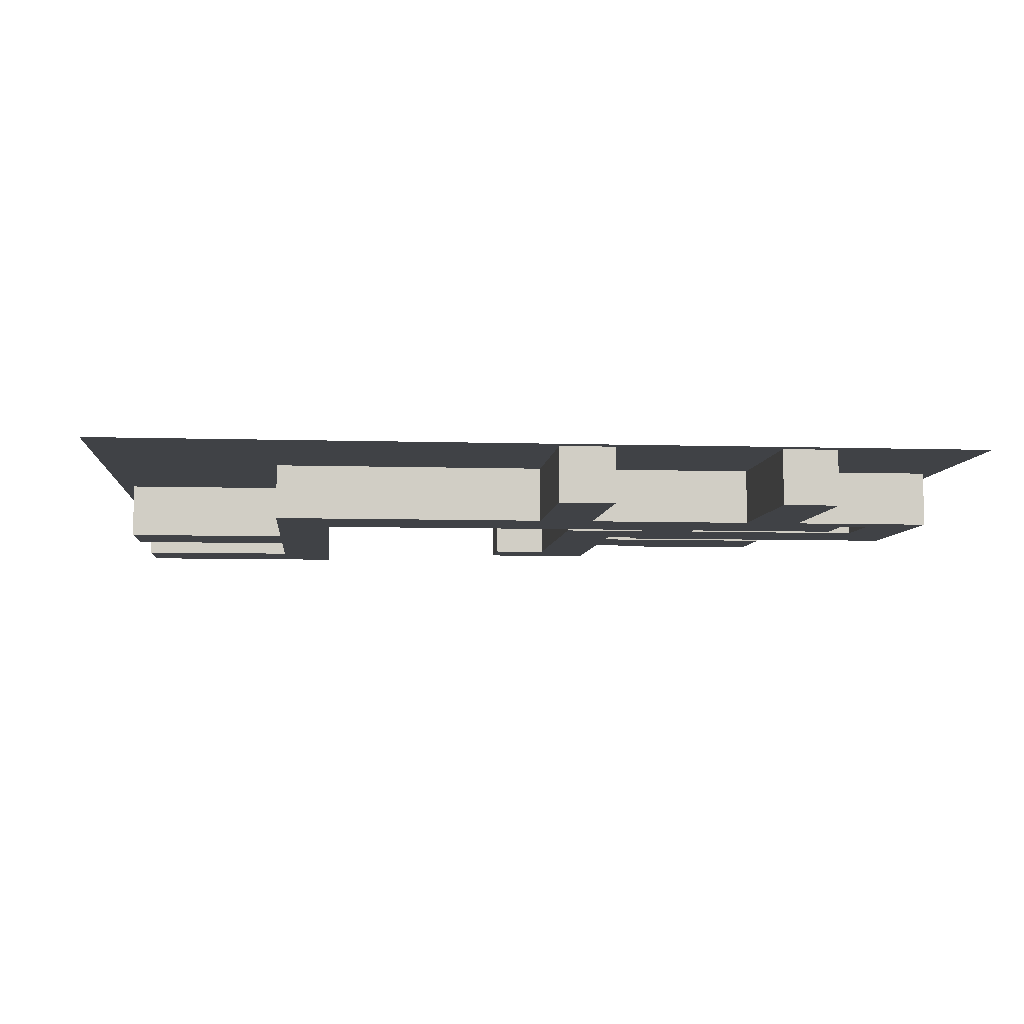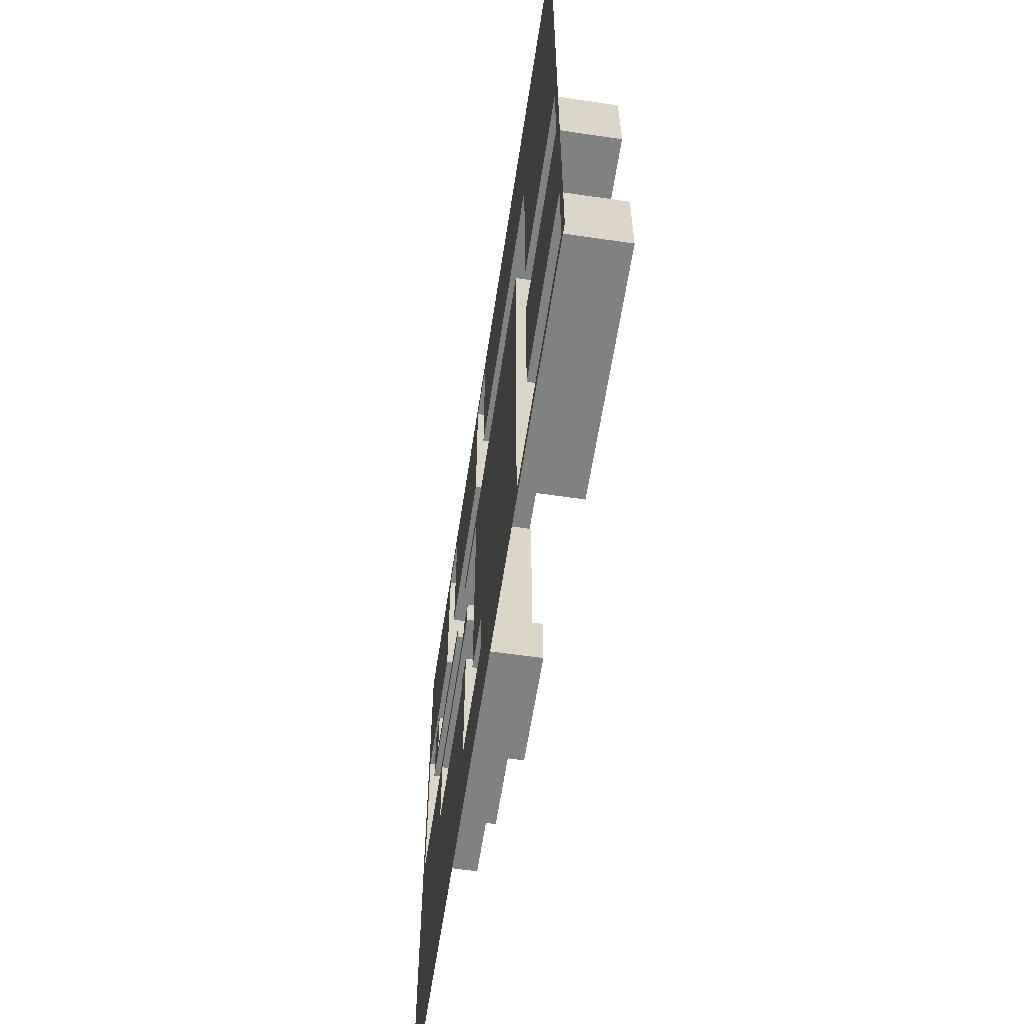
<metadata>
{"format":"obj","ext":"obj","renderer":"f3d","projection":"perspective","resolution":1024,"background":"white","views":[{"elev":-6.4,"azim":-5.5,"up":"+Y"},{"elev":-60.3,"azim":-98.6,"up":"+Z"}]}
</metadata>
<code>
g default
v -48 0 38
v -47 0 38
v -35 0 38
v -31 0 38
v -15 0 38
v -11 0 38
v -6 0 38
v -2.011 0 38
v 1 0 38
v 5 0 38
v 9 0 38
v 11 0 38
v 15 0 38
v 15.96 0 38
v -48 0 37
v -47 0 37
v -35 0 37
v -31 0 37
v -15 0 37
v -11 0 37
v -6 0 37
v -2.011 0 37
v 1 0 37
v 5 0 37
v 9 0 37
v 11 0 37
v 15 0 37
v 15.96 0 37
v -48 0 25
v -47 0 25
v -35 0 25
v -31 0 25
v -15 0 25
v -11 0 25
v -6 0 25
v -2.011 0 25
v 1 0 25
v 5 0 25
v 9 0 25
v 11 0 25
v 15 0 25
v 15.96 0 25
v -48 0 19
v -47 0 19
v -35 0 19
v -31 0 19
v -15 0 19
v -11 0 19
v -6 0 19
v -2.011 -0 19
v 1 0 19
v 5 0 19
v 9 -0 19
v 11 -0 19
v 15 0 19
v 15.96 0 19
v -48 0 12
v -47 0 12
v -35 0 12
v -31 0 12
v -15 0 12
v -6 0 12
v -2.011 0 12
v 1 0 12
v 5 0 12
v 9 0 12
v 11 0 12
v 15 0 12
v 15.96 0 12
v -48 0 6
v -47 0 6
v -31 0 6
v -15 0 6
v -6 0 6
v 5 0 6
v 9 0 6
v 11 0 6
v 15 0 6
v 15.96 0 6
v -48 0 -5
v -47 0 -5
v -35 0 -5
v -31 0 -5
v -15 0 -5
v -11 0 -5
v -6 0 -5
v -2.011 0 -5
v 1 0 -5
v 5 0 -5
v 9 0 -5
v 11 0 -5
v 15 0 -5
v 15.96 0 -5
v -48 0 -11
v -47 0 -11
v -35 0 -11
v -31 0 -11
v -15 0 -11
v -11 0 -11
v -6 0 -11
v -2.011 0 -11
v 1 0 -11
v 5 0 -11
v 9 0 -11
v 11 0 -11
v 15 0 -11
v 15.96 0 -11
v -48 0 -12
v -47 0 -12
v -35 0 -12
v -31 0 -12
v -15 0 -12
v -11 0 -12
v -6 0 -12
v -2.011 0 -12
v 1 0 -12
v 5 0 -12
v 9 0 -12
v 11 0 -12
v 15 0 -12
v 15.96 0 -12
v -48 0 23
v -47 0 23
v -35 0 23
v 9 -0 23
v 11 -0 23
v 15 0 23
v 15.96 0 23
v -26 0 38
v -26 0 37
v -26 0 25
v -26 0 19
v -26 0 12
v -26 0 6
v -26 0 -5
v -26 0 -11
v -26 0 -12
v 15.96 0 18
v 15 0 18
v 11 -0 18
v 9 0 18
v 5 0 18
v 1 0 18
v -2.011 -0 18
v -6 0 18
v -11 0 18
v -15 0 18
v -26 0 18
v -31 0 18
v -35 0 18
v -47 0 18
v -48 0 18
v 15.96 0 13
v 15 0 13
v -6 0 13
v -15 0 13
v -26 0 13
v -31 0 13
v -35 0 13
v -47 0 13
v -48 0 13
v 15.96 0 11
v 15 0 11
v 11 0 11
v 9 0 11
v 5 0 11
v 1 0 11
v -2.011 0 11
v -6 0 11
v -15 0 11
v -26 0 11
v -31 0 11
v -35 0 11
v -47 0 11
v -48 0 11
v 15.96 0 5
v 15 0 5
v 11 0 5
v 9 0 5
v 5 0 5
v 1 0 5
v -2.011 0 5
v -6 0 5
v -15 0 5
v -26 0 5
v -31 0 5
v -35 0 5
v -47 0 5
v -48 0 5
v 15.96 0 -7
v 15 0 -7
v 11 0 -7
v 9 0 -7
v 5 0 -7
v 1 0 -7
v -2.011 0 -7
v -6 0 -7
v -11 0 -7
v -15 0 -7
v -26 0 -7
v -31 0 -7
v -47 0 -7
v -48 0 -7
v 15.96 0 -1
v 15 0 -1
v 11 0 -1
v 9 0 -1
v 5 0 -1
v 1 0 -1
v -2.011 0 -1
v -6 0 -1
v -15 0 -1
v -26 0 -1
v -31 0 -1
v -35 0 -1
v -47 0 -1
v -48 0 -1
v -8 0 -12
v -8 0 -11
v -8 0 -7
v -8 0 -5
v -8 0 -1
v -8 0 5
v -8 0 6
v -8 0 11
v -8 0 12
v -8 0 13
v -8 0 18
v -8 0 19
v -8 0 25
v -8 0 37
v -8 0 38
v -12 0 -12
v -12 0 -11
v -12 0 -7
v -12 0 -5
v -12 0 -1
v -12 0 5
v -12 0 6
v -12 0 11
v -12 0 12
v -12 0 13
v -12 0 18
v -12 0 19
v -12 0 37
v -12 0 38
v -16 0 -12
v -16 0 -11
v -16 0 -7
v -16 0 -5
v -16 0 -1
v -16 0 5
v -16 0 6
v -16 0 11
v -16 0 12
v -16 0 13
v -16 0 18
v -16 0 19
v -16 0 25
v -16 0 37
v -16 0 38
v -11 -1 37
v -11 -3 37
v -11 -4 37
v -11 -1 25
v -11 -3 25
v -11 -4 25
v -12 -4 25
v -12 -1 37
v -12 -3 37
v -12 -4 37
v 5 -1 37
v 5 -3 37
v 5 -4 37
v 5 -1 25
v 5 -3 25
v 5 -4 25
v 1 -1 25
v 1 -3 25
v 1 -4 25
v 1 -1 37
v 1 -3 37
v 1 -4 37
v -35 -1 23
v -35 -3 23
v -35 -4 23
v -31 -4 23
v -31 -1 19
v -31 -3 19
v -31 -4 19
v -35 -1 19
v -35 -3 19
v -35 -4 19
v -26 -4 23
v -26 -1 19
v -26 -3 19
v -26 -4 19
v -12 -4 23
v -11 -4 23
v -11 -1 19
v -11 -3 19
v -11 -4 19
v -12 -1 19
v -12 -3 19
v -12 -4 19
v -8 -4 23
v -6 -4 23
v -6 -1 19
v -6 -3 19
v -6 -4 19
v -8 -1 19
v -8 -3 19
v -8 -4 19
v -2.011 -4 23
v -2.011 -1 19
v -2.011 -3 19
v -2.011 -4 19
v 1 -4 23
v 1 -1 19
v 1 -3 19
v 1 -4 19
v 5 -4 23
v 5 -1 19
v 5 -3 19
v 5 -4 19
v 9 -1 23
v 9 -3 23
v 9 -4 23
v 9 -1 19
v 9 -3 19
v 9 -4 19
v 11 -1 23
v 11 -3 23
v 11 -4 23
v 15 -1 23
v 15 -3 23
v 15 -4 23
v 15 -1 19
v 15 -3 19
v 15 -4 19
v 11 -1 19
v 11 -3 19
v 11 -4 19
v -31 -1 18
v -31 -3 18
v -31 -4 18
v -35 -1 18
v -35 -3 18
v -35 -4 18
v -2.011 -1 18
v -2.011 -3 18
v -2.011 -4 18
v -6 -1 18
v -6 -3 18
v -6 -4 18
v 15 -1 18
v 15 -3 18
v 15 -4 18
v 11 -1 18
v 11 -3 18
v 11 -4 18
v -35 -1 12
v -35 -3 12
v -35 -4 12
v -31 -1 12
v -31 -3 12
v -31 -4 12
v -31 -1 11
v -31 -3 11
v -31 -4 11
v -35 -1 11
v -35 -3 11
v -35 -4 11
v -12 -1 12
v -12 -3 12
v -12 -4 12
v -11 -4 12
v -11 -4 11
v -12 -1 11
v -12 -3 11
v -12 -4 11
v -35 -4 6
v -35 -1 5
v -35 -3 5
v -35 -4 5
v -47 -1 5
v -47 -3 5
v -47 -4 5
v -47 -1 6
v -47 -3 6
v -47 -4 6
v -31 -1 6
v -31 -3 6
v -31 -4 6
v -31 -1 5
v -31 -3 5
v -31 -4 5
v -11 -4 6
v -11 -4 5
v -12 -1 5
v -12 -3 5
v -12 -4 5
v -12 -1 6
v -12 -3 6
v -12 -4 6
v -2.011 -1 5
v -2.011 -3 5
v -2.011 -4 5
v -6 -1 5
v -6 -3 5
v -6 -4 5
v -6 -1 6
v -6 -3 6
v -6 -4 6
v -2.011 -4 6
v 1 -4 6
v 1 -1 5
v 1 -3 5
v 1 -4 5
v 5 -1 6
v 5 -3 6
v 5 -4 6
v 5 -1 5
v 5 -3 5
v 5 -4 5
v -47 -1 -5
v -47 -3 -5
v -47 -4 -5
v -35 -1 -5
v -35 -3 -5
v -35 -4 -5
v -35 -4 -7
v -47 -1 -7
v -47 -3 -7
v -47 -4 -7
v -31 -1 -5
v -31 -3 -5
v -31 -4 -5
v -31 -1 -7
v -31 -3 -7
v -31 -4 -7
v -35 -1 25
v -35 -3 25
v -35 -4 25
v -31 -1 25
v -31 -3 25
v -31 -4 25
v -26 -1 25
v -26 -3 25
v -26 -4 25
v -8 -1 25
v -8 -3 25
v -8 -4 25
v -6 -1 25
v -6 -3 25
v -6 -4 25
v -2.011 -1 25
v -2.011 -3 25
v -2.011 -4 25
v 9 -1 25
v 9 -3 25
v 9 -4 25
v 11 -1 25
v 11 -3 25
v 11 -4 25
v 15 -1 25
v 15 -3 25
v 15 -4 25
v -16 -4 23
v -16 -1 25
v -16 -3 25
v -16 -4 25
v -15 -1 25
v -15 -3 25
v -15 -4 25
v -15 -4 23
v -16 -1 19
v -16 -3 19
v -16 -4 19
v -15 -1 19
v -15 -3 19
v -15 -4 19
v 15 -1 13
v 15 -3 13
v 15 -4 13
v 11 -4 13
v 9 -1 18
v 9 -3 18
v 9 -4 18
v 9 -4 13
v 5 -1 18
v 5 -3 18
v 5 -4 18
v 5 -4 13
v 1 -1 18
v 1 -3 18
v 1 -4 18
v 1 -4 13
v -2.011 -4 13
v -6 -1 13
v -6 -3 13
v -6 -4 13
v -8 -1 18
v -8 -3 18
v -8 -4 18
v -8 -1 13
v -8 -3 13
v -8 -4 13
v -11 -1 18
v -11 -3 18
v -11 -4 18
v -12 -1 18
v -12 -3 18
v -12 -4 18
v -11 -4 13
v -12 -1 13
v -12 -3 13
v -12 -4 13
v -31 -1 13
v -31 -3 13
v -31 -4 13
v -35 -1 13
v -35 -3 13
v -35 -4 13
v 11 -1 12
v 11 -3 12
v 11 -4 12
v 15 -1 12
v 15 -3 12
v 15 -4 12
v 9 -1 12
v 9 -3 12
v 9 -4 12
v 5 -1 12
v 5 -3 12
v 5 -4 12
v 1 -1 12
v 1 -3 12
v 1 -4 12
v -2.011 -1 12
v -2.011 -3 12
v -2.011 -4 12
v -6 -1 12
v -6 -3 12
v -6 -4 12
v 5 -1 11
v 5 -3 11
v 5 -4 11
v 1 -1 11
v 1 -3 11
v 1 -4 11
v -2.011 -1 11
v -2.011 -3 11
v -2.011 -4 11
v -6 -1 11
v -6 -3 11
v -6 -4 11
v -8 -1 11
v -8 -3 11
v -8 -4 11
v -8 -1 6
v -8 -3 6
v -8 -4 6
v -47 -1 11
v -47 -3 11
v -47 -4 11
v -11 -4 -1
v -12 -1 -1
v -12 -3 -1
v -12 -4 -1
v -31 -1 -1
v -31 -3 -1
v -31 -4 -1
v -35 -1 -1
v -35 -3 -1
v -35 -4 -1
v -31 -1 -11
v -31 -3 -11
v -31 -4 -11
v -35 -1 -11
v -35 -3 -11
v -35 -4 -11
v -47 -1 -11
v -47 -3 -11
v -47 -4 -11
v -11 -1 -5
v -11 -3 -5
v -11 -4 -5
v -12 -1 -5
v -12 -3 -5
v -12 -4 -5
v -15 -1 -1
v -15 -3 -1
v -15 -4 -1
v -16 -1 -1
v -16 -3 -1
v -16 -4 -1
v -15 -1 -5
v -15 -3 -5
v -15 -4 -5
v -16 -1 -5
v -16 -3 -5
v -16 -4 -5
v -8 -1 -1
v -8 -3 -1
v -8 -4 -1
v -8 -1 -5
v -8 -3 -5
v -8 -4 -5
v -8 -1 5
v -8 -3 5
v -8 -4 5
v -8 -1 12
v -8 -3 12
v -8 -4 12
v -15 -1 37
v -15 -3 37
v -15 -4 37
g pPlane1
f 1 2 16 15
f 2 3 17 16
f 3 4 18 17
f 4 129 130 18
f 246 6 20 245
f 232 7 21 231
f 7 8 22 21
f 22 8 9 23
f 9 10 24 23
f 10 11 25 24
f 11 12 26 25
f 12 13 27 26
f 27 13 14 28
f 16 30 29 15
f 17 31 30 16
f 18 32 31 17
f 130 131 32 18
f 264 267 268 271
f 21 35 230 231
f 36 35 21 22
f 23 37 36 22
f 274 277 280 283
f 25 39 38 24
f 26 40 39 25
f 41 40 26 27
f 28 42 41 27
f 122 123 44 43
f 123 124 45 44
f 286 287 290 293
f 287 294 297 290
f 298 299 302 305
f 306 307 310 313
f 307 314 317 310
f 317 314 318 321
f 318 322 325 321
f 322 328 331 325
f 125 126 54 53
f 334 337 340 343
f 55 127 128 56
f 44 151 152 43
f 45 150 151 44
f 290 346 349 293
f 132 148 149 46
f 48 146 243 244
f 49 145 228 229
f 352 355 310 317
f 51 143 144 50
f 52 142 143 51
f 53 141 142 52
f 54 140 141 53
f 358 361 343 340
f 56 138 139 55
f 57 58 174 175
f 58 59 173 174
f 364 367 370 373
f 60 133 171 172
f 376 377 378 381
f 226 62 169 225
f 62 63 168 169
f 168 63 64 167
f 64 65 166 167
f 65 66 165 166
f 66 67 164 165
f 67 68 163 164
f 163 68 69 162
f 71 188 189 70
f 382 385 388 391
f 394 397 385 382
f 134 185 186 72
f 398 399 402 405
f 74 183 223 224
f 408 411 414 415
f 416 419 408 415
f 422 425 419 416
f 76 179 180 75
f 77 178 179 76
f 177 178 77 78
f 79 176 177 78
f 80 81 202 203
f 428 431 432 435
f 431 438 441 432
f 83 135 200 201
f 236 85 198 235
f 221 86 197 220
f 86 87 196 197
f 196 87 88 195
f 88 89 194 195
f 89 90 193 194
f 90 91 192 193
f 91 92 191 192
f 191 92 93 190
f 94 95 109 108
f 95 96 110 109
f 96 97 111 110
f 97 136 137 111
f 234 99 113 233
f 219 100 114 218
f 100 101 115 114
f 116 115 101 102
f 102 103 117 116
f 103 104 118 117
f 104 105 119 118
f 105 106 120 119
f 121 120 106 107
f 29 30 123 122
f 30 31 124 123
f 444 447 287 286
f 447 450 294 287
f 268 267 299 298
f 453 456 307 306
f 456 459 314 307
f 318 314 459 280
f 280 277 322 318
f 277 462 328 322
f 462 465 334 328
f 465 468 337 334
f 128 127 41 42
f 261 5 19 260
f 19 33 259 260
f 469 472 475 476
f 479 469 476 482
f 47 147 257 258
f 254 255 61 170
f 73 184 252 253
f 249 250 84 199
f 247 248 98 112
f 138 153 154 139
f 485 486 361 358
f 489 361 486 490
f 493 489 490 494
f 497 493 494 498
f 352 497 498 499
f 499 502 355 352
f 505 355 502 508
f 514 511 515 518
f 257 147 156 256
f 149 148 157 158
f 349 346 521 524
f 151 150 159 160
f 152 151 160 161
f 153 69 68 154
f 530 527 486 485
f 490 486 527 533
f 494 490 533 536
f 498 494 536 539
f 499 498 539 542
f 542 545 502 499
f 227 155 62 226
f 518 515 377 376
f 256 156 61 255
f 158 157 133 60
f 524 521 367 364
f 160 159 59 58
f 161 160 58 57
f 78 163 162 79
f 164 163 78 77
f 165 164 77 76
f 166 165 76 75
f 551 548 422 416
f 415 554 551 416
f 557 554 415 414
f 560 557 414 563
f 381 378 398 405
f 253 254 170 73
f 172 171 134 72
f 373 370 394 382
f 566 373 382 391
f 175 174 71 70
f 176 204 205 177
f 205 206 178 177
f 179 178 206 207
f 180 179 207 208
f 181 180 208 209
f 182 181 209 210
f 210 211 183 182
f 223 183 211 222
f 402 399 567 570
f 252 184 212 251
f 186 185 213 214
f 385 397 573 576
f 188 187 215 216
f 189 188 216 217
f 106 191 190 107
f 192 191 106 105
f 193 192 105 104
f 194 193 104 103
f 195 194 103 102
f 101 196 195 102
f 197 196 101 100
f 220 197 100 219
f 235 198 99 234
f 248 249 199 98
f 201 200 136 97
f 432 441 579 582
f 435 432 582 585
f 203 202 95 94
f 204 93 92 205
f 92 91 206 205
f 207 206 91 90
f 208 207 90 89
f 209 208 89 88
f 210 209 88 87
f 87 86 211 210
f 222 211 86 221
f 570 567 588 591
f 597 594 600 603
f 214 213 135 83
f 576 573 438 431
f 216 215 82 81
f 217 216 81 80
f 99 219 218 113
f 198 220 219 99
f 85 221 220 198
f 567 606 609 588
f 399 612 606 567
f 563 612 399 398
f 378 560 563 398
f 377 615 560 378
f 515 508 615 377
f 511 505 508 515
f 229 228 146 48
f 299 306 313 302
f 267 453 306 299
f 231 230 34 20
f 6 232 231 20
f 98 234 233 112
f 199 235 234 98
f 84 236 235 199
f 594 570 591 600
f 184 238 237 212
f 239 238 184 73
f 170 240 239 73
f 61 241 240 170
f 156 242 241 61
f 147 243 242 156
f 244 243 147 47
f 476 298 305 482
f 475 268 298 476
f 271 268 475 618
f 5 246 245 19
f 137 136 248 247
f 136 200 249 248
f 200 135 250 249
f 213 251 250 135
f 185 252 251 213
f 253 252 185 134
f 134 171 254 253
f 171 133 255 254
f 157 256 255 133
f 148 257 256 157
f 258 257 148 132
f 297 294 469 479
f 294 450 472 469
f 260 259 131 130
f 129 261 260 130
f 20 34 265 262
f 262 265 266 263
f 263 266 267 264
f 245 20 262 269
f 269 262 263 270
f 270 263 264 271
f 24 38 275 272
f 272 275 276 273
f 273 276 277 274
f 37 23 281 278
f 278 281 282 279
f 279 282 283 280
f 23 24 272 281
f 281 272 273 282
f 282 273 274 283
f 45 124 284 291
f 291 284 285 292
f 292 285 286 293
f 132 46 288 295
f 295 288 289 296
f 296 289 290 297
f 48 244 303 300
f 300 303 304 301
f 301 304 305 302
f 49 229 311 308
f 308 311 312 309
f 309 312 313 310
f 51 50 315 319
f 319 315 316 320
f 320 316 317 321
f 52 51 319 323
f 323 319 320 324
f 324 320 321 325
f 125 53 329 326
f 326 329 330 327
f 327 330 331 328
f 53 52 323 329
f 329 323 324 330
f 330 324 325 331
f 127 55 338 335
f 335 338 339 336
f 336 339 340 337
f 54 126 332 341
f 341 332 333 342
f 342 333 334 343
f 46 149 344 288
f 288 344 345 289
f 289 345 346 290
f 150 45 291 347
f 347 291 292 348
f 348 292 293 349
f 145 49 308 353
f 353 308 309 354
f 354 309 310 355
f 50 144 350 315
f 315 350 351 316
f 316 351 352 317
f 140 54 341 359
f 359 341 342 360
f 360 342 343 361
f 55 139 356 338
f 338 356 357 339
f 339 357 358 340
f 60 172 368 365
f 365 368 369 366
f 366 369 370 367
f 173 59 362 371
f 371 362 363 372
f 372 363 364 373
f 240 241 374 379
f 379 374 375 380
f 380 375 376 381
f 187 188 386 383
f 383 386 387 384
f 384 387 388 385
f 188 71 389 386
f 386 389 390 387
f 387 390 391 388
f 72 186 395 392
f 392 395 396 393
f 393 396 397 394
f 238 239 403 400
f 400 403 404 401
f 401 404 405 402
f 182 183 409 406
f 406 409 410 407
f 407 410 411 408
f 183 74 412 409
f 409 412 413 410
f 410 413 414 411
f 181 182 406 417
f 417 406 407 418
f 418 407 408 419
f 75 180 423 420
f 420 423 424 421
f 421 424 425 422
f 180 181 417 423
f 423 417 418 424
f 424 418 419 425
f 81 82 429 426
f 426 429 430 427
f 427 430 431 428
f 202 81 426 433
f 433 426 427 434
f 434 427 428 435
f 83 201 439 436
f 436 439 440 437
f 437 440 441 438
f 31 32 445 442
f 442 445 446 443
f 443 446 447 444
f 124 31 442 284
f 284 442 443 285
f 285 443 444 286
f 32 131 448 445
f 445 448 449 446
f 446 449 450 447
f 230 35 454 451
f 451 454 455 452
f 452 455 456 453
f 35 36 457 454
f 454 457 458 455
f 455 458 459 456
f 36 37 278 457
f 457 278 279 458
f 458 279 280 459
f 38 39 460 275
f 275 460 461 276
f 276 461 462 277
f 39 40 463 460
f 460 463 464 461
f 461 464 465 462
f 126 125 326 332
f 332 326 327 333
f 333 327 328 334
f 40 41 466 463
f 463 466 467 464
f 464 467 468 465
f 41 127 335 466
f 466 335 336 467
f 467 336 337 468
f 259 33 473 470
f 470 473 474 471
f 471 474 475 472
f 47 258 477 480
f 480 477 478 481
f 481 478 479 482
f 139 154 483 356
f 356 483 484 357
f 357 484 485 358
f 141 140 359 487
f 487 359 360 488
f 488 360 361 489
f 142 141 487 491
f 491 487 488 492
f 492 488 489 493
f 143 142 491 495
f 495 491 492 496
f 496 492 493 497
f 144 143 495 350
f 350 495 496 351
f 351 496 497 352
f 228 145 353 503
f 503 353 354 504
f 504 354 355 505
f 155 227 506 500
f 500 506 507 501
f 501 507 508 502
f 243 146 509 512
f 512 509 510 513
f 513 510 511 514
f 242 243 512 516
f 516 512 513 517
f 517 513 514 518
f 149 158 519 344
f 344 519 520 345
f 345 520 521 346
f 159 150 347 522
f 522 347 348 523
f 523 348 349 524
f 68 67 525 528
f 528 525 526 529
f 529 526 527 530
f 154 68 528 483
f 483 528 529 484
f 484 529 530 485
f 67 66 531 525
f 525 531 532 526
f 526 532 533 527
f 66 65 534 531
f 531 534 535 532
f 532 535 536 533
f 65 64 537 534
f 534 537 538 535
f 535 538 539 536
f 64 63 540 537
f 537 540 541 538
f 538 541 542 539
f 63 62 543 540
f 540 543 544 541
f 541 544 545 542
f 62 155 500 543
f 543 500 501 544
f 544 501 502 545
f 241 242 516 374
f 374 516 517 375
f 375 517 518 376
f 158 60 365 519
f 519 365 366 520
f 520 366 367 521
f 59 159 522 362
f 362 522 523 363
f 363 523 524 364
f 167 166 546 549
f 549 546 547 550
f 550 547 548 551
f 166 75 420 546
f 546 420 421 547
f 547 421 422 548
f 168 167 549 552
f 552 549 550 553
f 553 550 551 554
f 169 168 552 555
f 555 552 553 556
f 556 553 554 557
f 225 169 555 558
f 558 555 556 559
f 559 556 557 560
f 74 224 561 412
f 412 561 562 413
f 413 562 563 414
f 239 240 379 403
f 403 379 380 404
f 404 380 381 405
f 172 72 392 368
f 368 392 393 369
f 369 393 394 370
f 174 173 371 564
f 564 371 372 565
f 565 372 373 566
f 71 174 564 389
f 389 564 565 390
f 390 565 566 391
f 237 238 400 568
f 568 400 401 569
f 569 401 402 570
f 186 214 571 395
f 395 571 572 396
f 396 572 573 397
f 215 187 383 574
f 574 383 384 575
f 575 384 385 576
f 201 97 577 439
f 439 577 578 440
f 440 578 579 441
f 97 96 580 577
f 577 580 581 578
f 578 581 582 579
f 96 95 583 580
f 580 583 584 581
f 581 584 585 582
f 95 202 433 583
f 583 433 434 584
f 584 434 435 585
f 85 236 589 586
f 586 589 590 587
f 587 590 591 588
f 251 212 592 595
f 595 592 593 596
f 596 593 594 597
f 84 250 601 598
f 598 601 602 599
f 599 602 603 600
f 250 251 595 601
f 601 595 596 602
f 602 596 597 603
f 214 83 436 571
f 571 436 437 572
f 572 437 438 573
f 82 215 574 429
f 429 574 575 430
f 430 575 576 431
f 222 221 607 604
f 604 607 608 605
f 605 608 609 606
f 221 85 586 607
f 607 586 587 608
f 608 587 588 609
f 223 222 604 610
f 610 604 605 611
f 611 605 606 612
f 224 223 610 561
f 561 610 611 562
f 562 611 612 563
f 226 225 558 613
f 613 558 559 614
f 614 559 560 615
f 227 226 613 506
f 506 613 614 507
f 507 614 615 508
f 146 228 503 509
f 509 503 504 510
f 510 504 505 511
f 229 48 300 311
f 311 300 301 312
f 312 301 302 313
f 34 230 451 265
f 265 451 452 266
f 266 452 453 267
f 212 237 568 592
f 592 568 569 593
f 593 569 570 594
f 236 84 598 589
f 589 598 599 590
f 590 599 600 591
f 244 47 480 303
f 303 480 481 304
f 304 481 482 305
f 33 19 616 473
f 473 616 617 474
f 474 617 618 475
f 19 245 269 616
f 616 269 270 617
f 617 270 271 618
f 258 132 295 477
f 477 295 296 478
f 478 296 297 479
f 131 259 470 448
f 448 470 471 449
f 449 471 472 450

</code>
